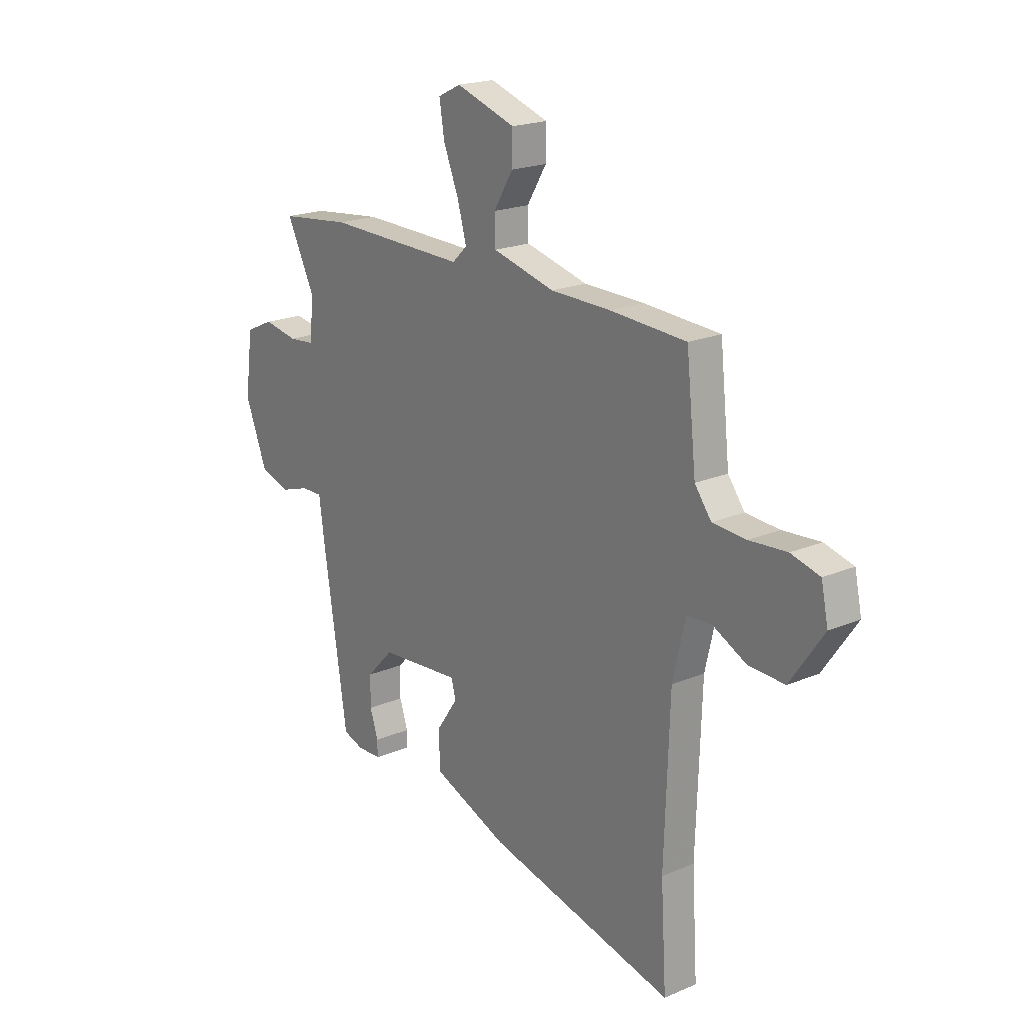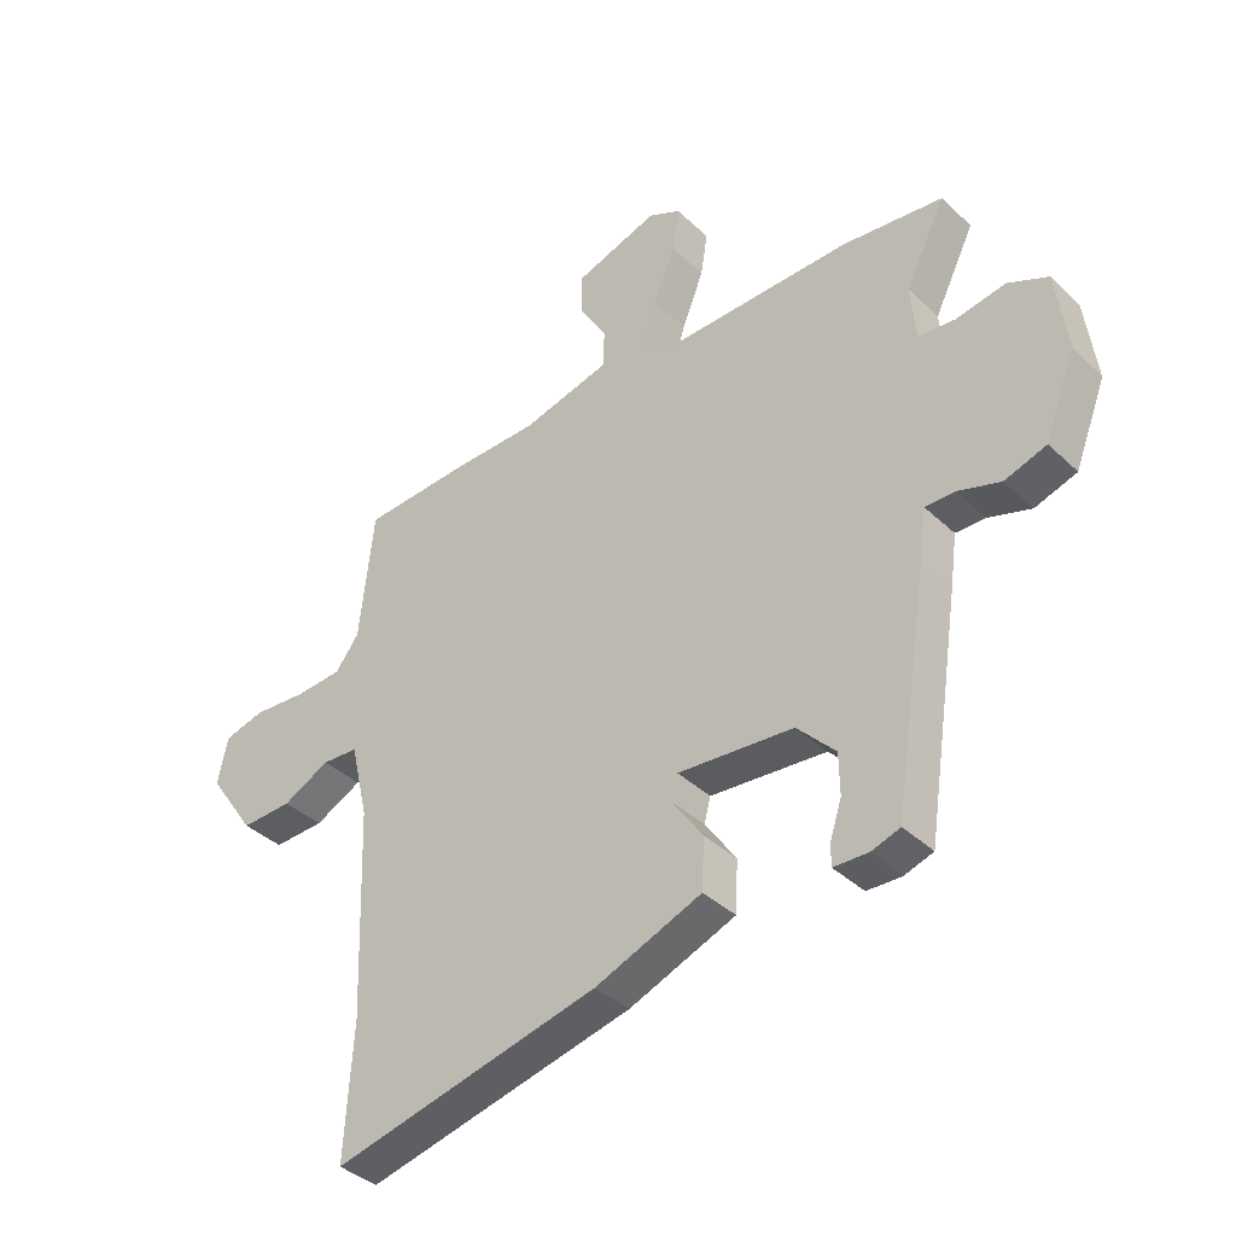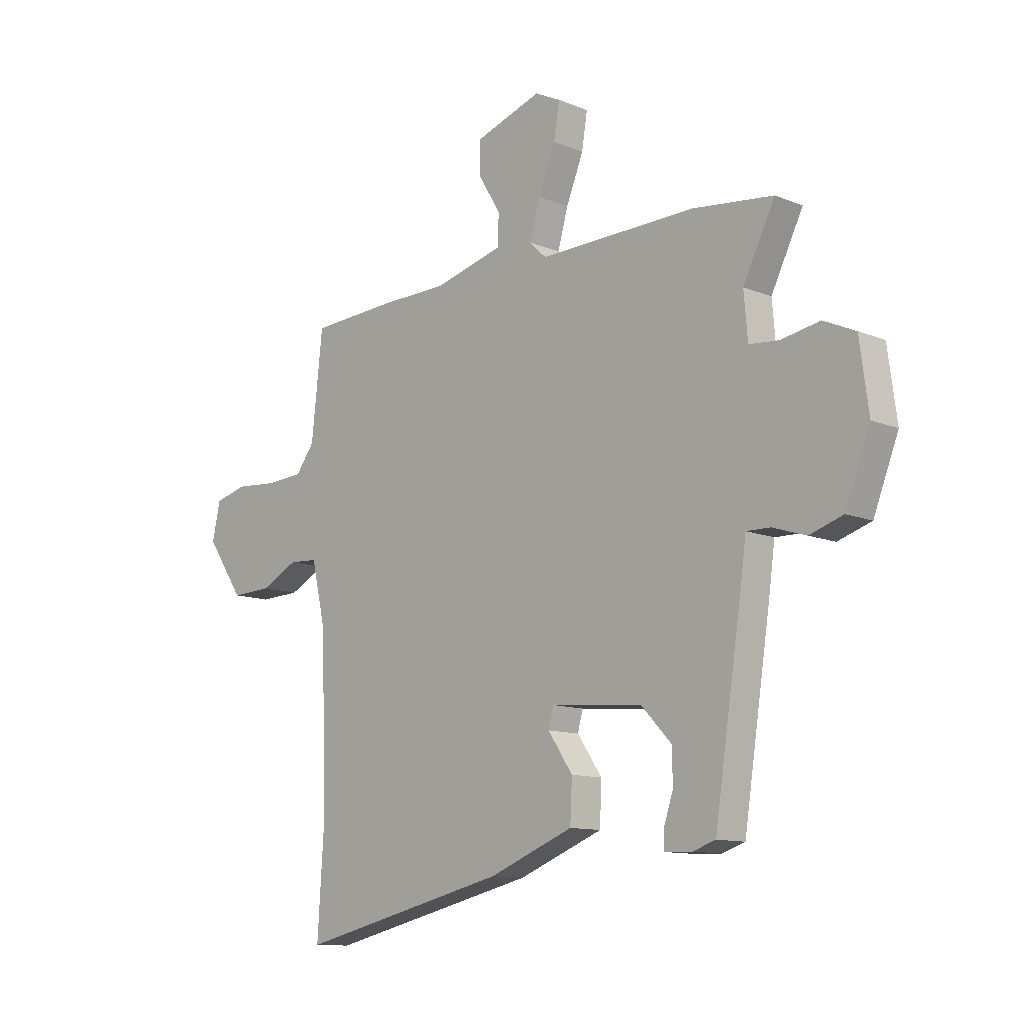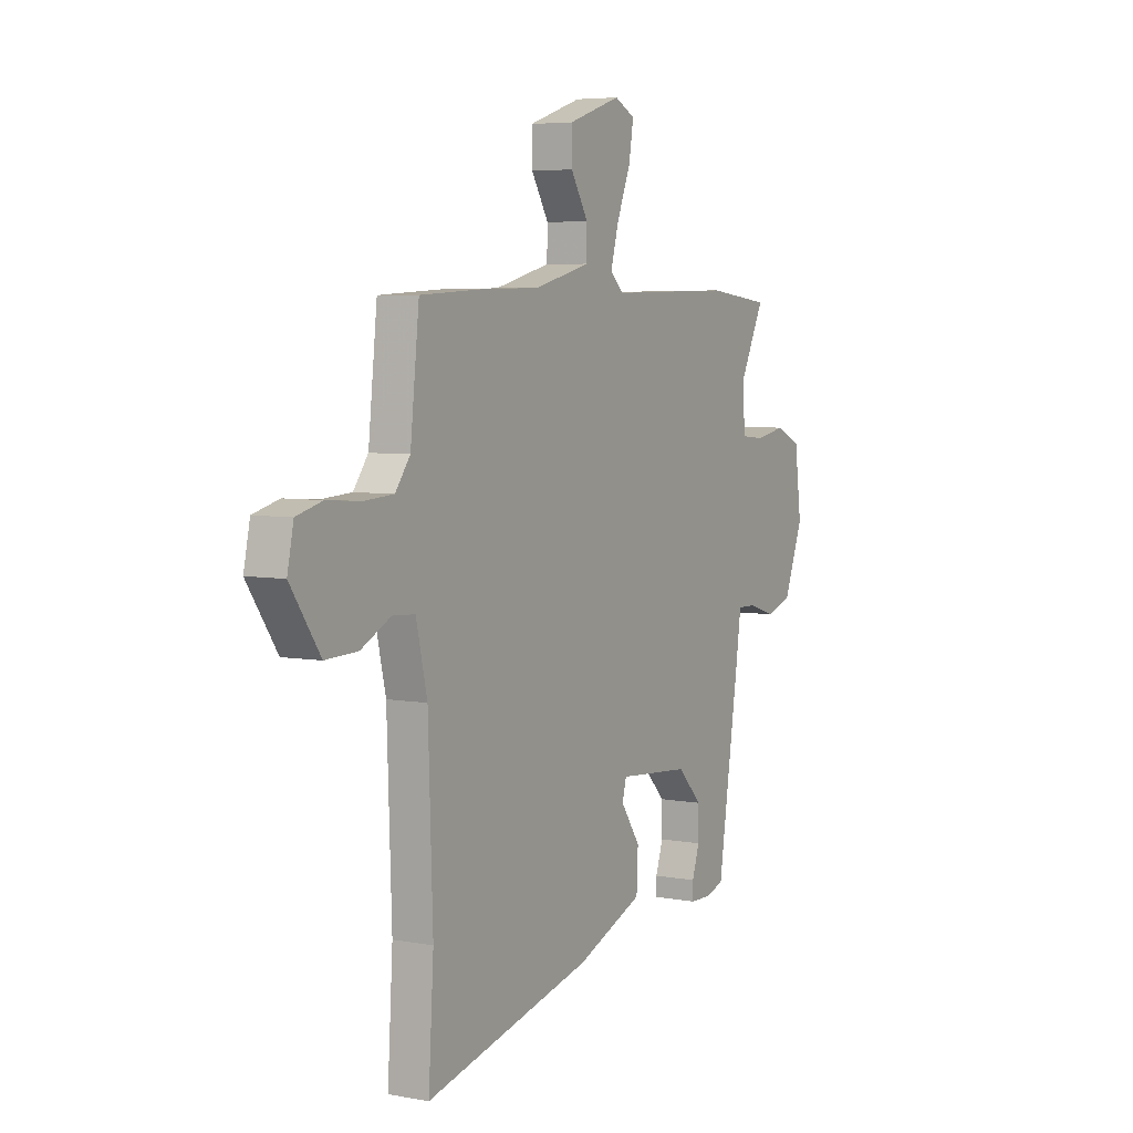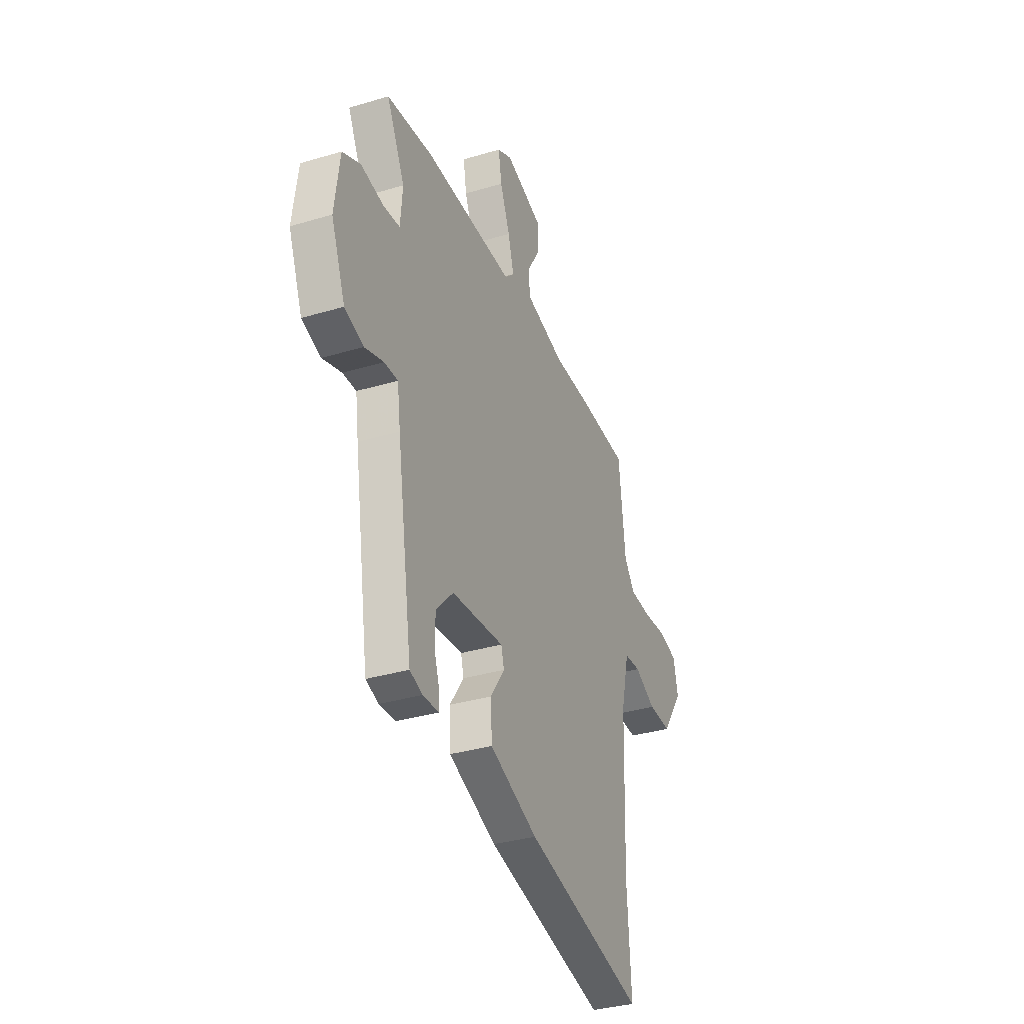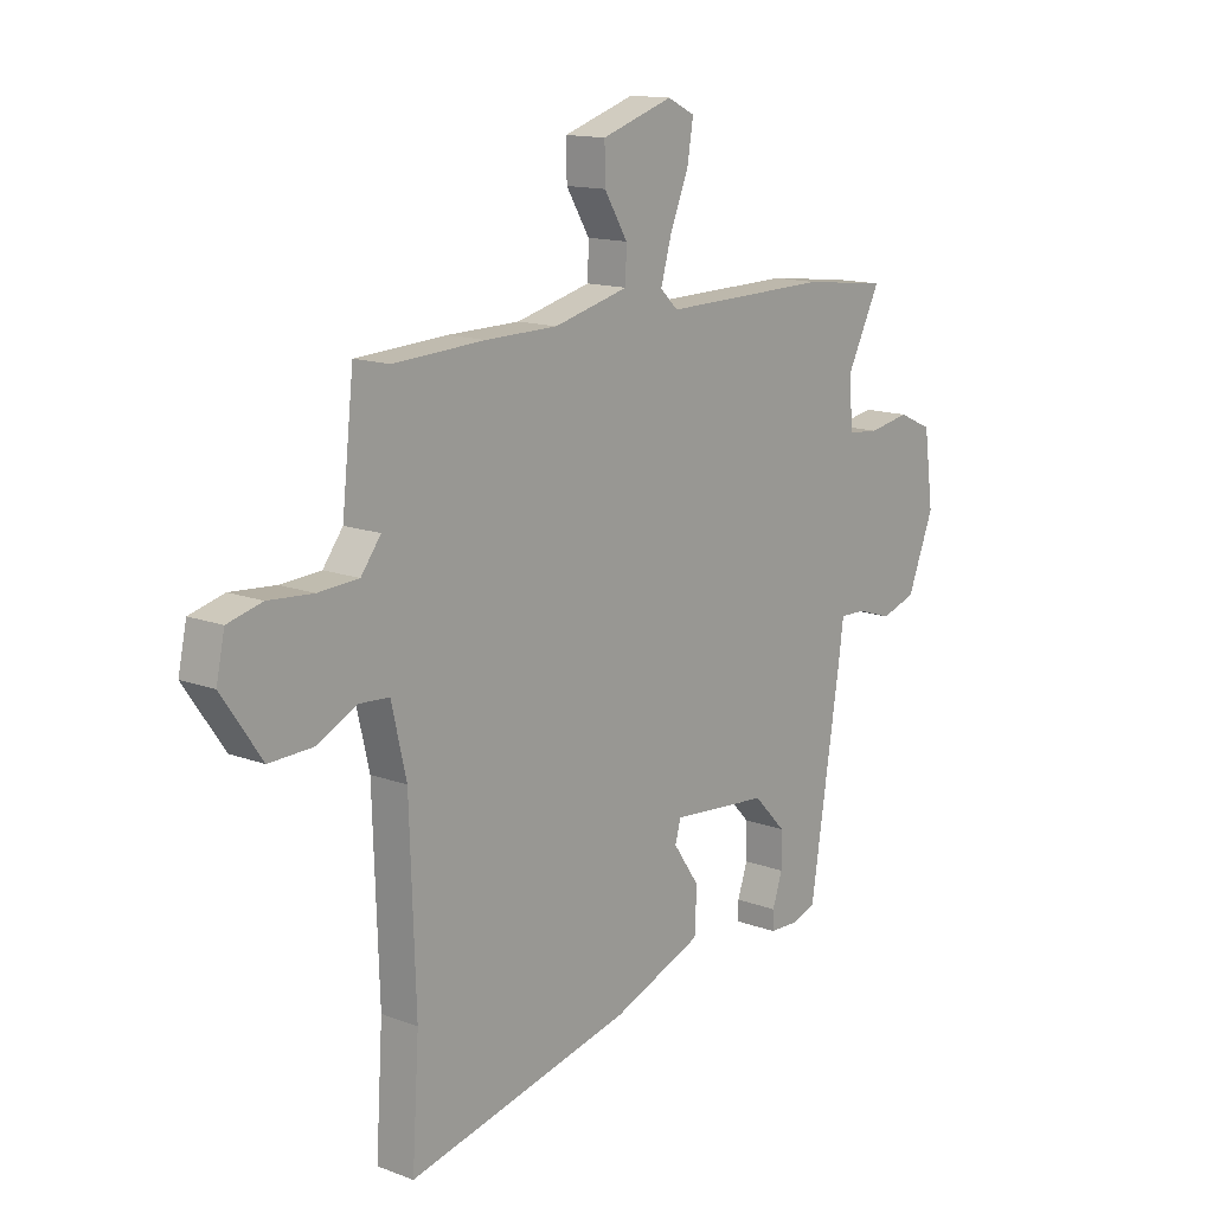
<metadata>
{"format":"obj","ext":"obj","renderer":"f3d","projection":"perspective","resolution":1024,"background":"white","views":[{"elev":20.1,"azim":-128.0,"up":"+Z"},{"elev":-38.1,"azim":40.2,"up":"+Z"},{"elev":-11.6,"azim":45.5,"up":"+Z"},{"elev":5.5,"azim":-60.5,"up":"+Z"},{"elev":-34.3,"azim":111.9,"up":"+Z"},{"elev":14.0,"azim":-50.2,"up":"+Z"}]}
</metadata>
<code>
v -0.509 0.07 -0.652
v -0.495 0.07 -0.427
v -0.507 0.07 -0.075
v -0.537 0.07 0.054
v -0.598 0.07 0.058
v -0.678 0.07 0.018
v -0.765 0.07 0.015
v -0.845 0.07 0.131
v -0.828 0.07 0.21
v -0.759 0.07 0.228
v -0.669 0.07 0.221
v -0.588 0.07 0.226
v -0.548 0.07 0.279
v -0.524 0.07 0.499
v -0.341 0.07 0.509
v -0.196 0.07 0.511
v -0.046 0.07 0.549
v -0.044 0.07 0.614
v -0.091 0.07 0.691
v -0.092 0.07 0.762
v 0.051 0.07 0.809
v 0.106 0.07 0.782
v 0.094 0.07 0.708
v 0.057 0.07 0.617
v 0.035 0.07 0.539
v 0.071 0.07 0.505
v 0.408 0.07 0.511
v 0.58 0.07 0.491
v 0.512 0.07 0.355
v 0.52 0.07 0.26
v 0.583 0.07 0.254
v 0.666 0.07 0.269
v 0.734 0.07 0.238
v 0.753 0.07 0.096
v 0.7 0.07 -0.039
v 0.629 0.07 -0.062
v 0.558 0.07 -0.039
v 0.507 0.07 -0.038
v 0.495 0.07 -0.126
v 0.436 0.07 -0.51
v 0.388 0.07 -0.526
v 0.329 0.07 -0.524
v 0.329 0.07 -0.487
v 0.349 0.07 -0.427
v 0.348 0.07 -0.357
v 0.283 0.07 -0.289
v 0.087 0.07 -0.272
v 0.076 0.07 -0.313
v 0.129 0.07 -0.39
v 0.125 0.07 -0.476
v -0.056 0.07 -0.547
v -0.509 0 -0.652
v -0.495 0 -0.427
v -0.507 0 -0.075
v -0.537 0 0.054
v -0.598 0 0.058
v -0.678 0 0.018
v -0.765 0 0.015
v -0.845 0 0.131
v -0.828 0 0.21
v -0.759 0 0.228
v -0.669 0 0.221
v -0.588 0 0.226
v -0.548 0 0.279
v -0.524 0 0.499
v -0.341 0 0.509
v -0.196 0 0.511
v -0.046 0 0.549
v -0.044 0 0.614
v -0.091 0 0.691
v -0.092 0 0.762
v 0.051 0 0.809
v 0.106 0 0.782
v 0.094 0 0.708
v 0.057 0 0.617
v 0.035 0 0.539
v 0.071 0 0.505
v 0.408 0 0.511
v 0.58 0 0.491
v 0.512 0 0.355
v 0.52 0 0.26
v 0.583 0 0.254
v 0.666 0 0.269
v 0.734 0 0.238
v 0.753 0 0.096
v 0.7 0 -0.039
v 0.629 0 -0.062
v 0.558 0 -0.039
v 0.507 0 -0.038
v 0.495 0 -0.126
v 0.436 0 -0.51
v 0.388 0 -0.526
v 0.329 0 -0.524
v 0.329 0 -0.487
v 0.349 0 -0.427
v 0.348 0 -0.357
v 0.283 0 -0.289
v 0.087 0 -0.272
v 0.076 0 -0.313
v 0.129 0 -0.39
v 0.125 0 -0.476
v -0.056 0 -0.547
f 51 1 2
f 50 51 2
f 49 50 2
f 48 49 2
f 47 48 2 3
f 46 47 3 4
f 42 43 44
f 41 42 44
f 40 41 44
f 39 40 44
f 38 39 44
f 38 44 45
f 35 36 37
f 34 35 37
f 33 34 37
f 32 33 37
f 31 32 37
f 30 31 37 38
f 38 45 46
f 30 38 46
f 29 30 46
f 26 27 28 29
f 22 23 24
f 21 22 24
f 20 21 24
f 19 20 24
f 18 19 24
f 17 18 24 25
f 16 17 25 26
f 29 46 4
f 26 29 4
f 16 26 4
f 15 16 4
f 14 15 4
f 13 14 4
f 9 10 11
f 8 9 11
f 7 8 11
f 6 7 11
f 5 6 11
f 12 13 4 5
f 5 11 12
f 53 52 102
f 53 102 101
f 53 101 100
f 53 100 99
f 54 53 99 98
f 55 54 98 97
f 95 94 93
f 95 93 92
f 95 92 91
f 95 91 90
f 95 90 89
f 96 95 89
f 88 87 86
f 88 86 85
f 88 85 84
f 88 84 83
f 88 83 82
f 89 88 82 81
f 97 96 89
f 97 89 81
f 97 81 80
f 80 79 78 77
f 75 74 73
f 75 73 72
f 75 72 71
f 75 71 70
f 75 70 69
f 76 75 69 68
f 77 76 68 67
f 55 97 80
f 55 80 77
f 55 77 67
f 55 67 66
f 55 66 65
f 55 65 64
f 62 61 60
f 62 60 59
f 62 59 58
f 62 58 57
f 62 57 56
f 56 55 64 63
f 63 62 56
f 1 52 53 2
f 2 53 54 3
f 3 54 55 4
f 4 55 56 5
f 5 56 57 6
f 6 57 58 7
f 7 58 59 8
f 8 59 60 9
f 9 60 61 10
f 10 61 62 11
f 11 62 63 12
f 12 63 64 13
f 13 64 65 14
f 14 65 66 15
f 15 66 67 16
f 16 67 68 17
f 17 68 69 18
f 18 69 70 19
f 19 70 71 20
f 20 71 72 21
f 21 72 73 22
f 22 73 74 23
f 23 74 75 24
f 24 75 76 25
f 25 76 77 26
f 26 77 78 27
f 27 78 79 28
f 28 79 80 29
f 29 80 81 30
f 30 81 82 31
f 31 82 83 32
f 32 83 84 33
f 33 84 85 34
f 34 85 86 35
f 35 86 87 36
f 36 87 88 37
f 37 88 89 38
f 38 89 90 39
f 39 90 91 40
f 40 91 92 41
f 41 92 93 42
f 42 93 94 43
f 43 94 95 44
f 44 95 96 45
f 45 96 97 46
f 46 97 98 47
f 47 98 99 48
f 48 99 100 49
f 49 100 101 50
f 50 101 102 51
f 51 102 52 1

</code>
